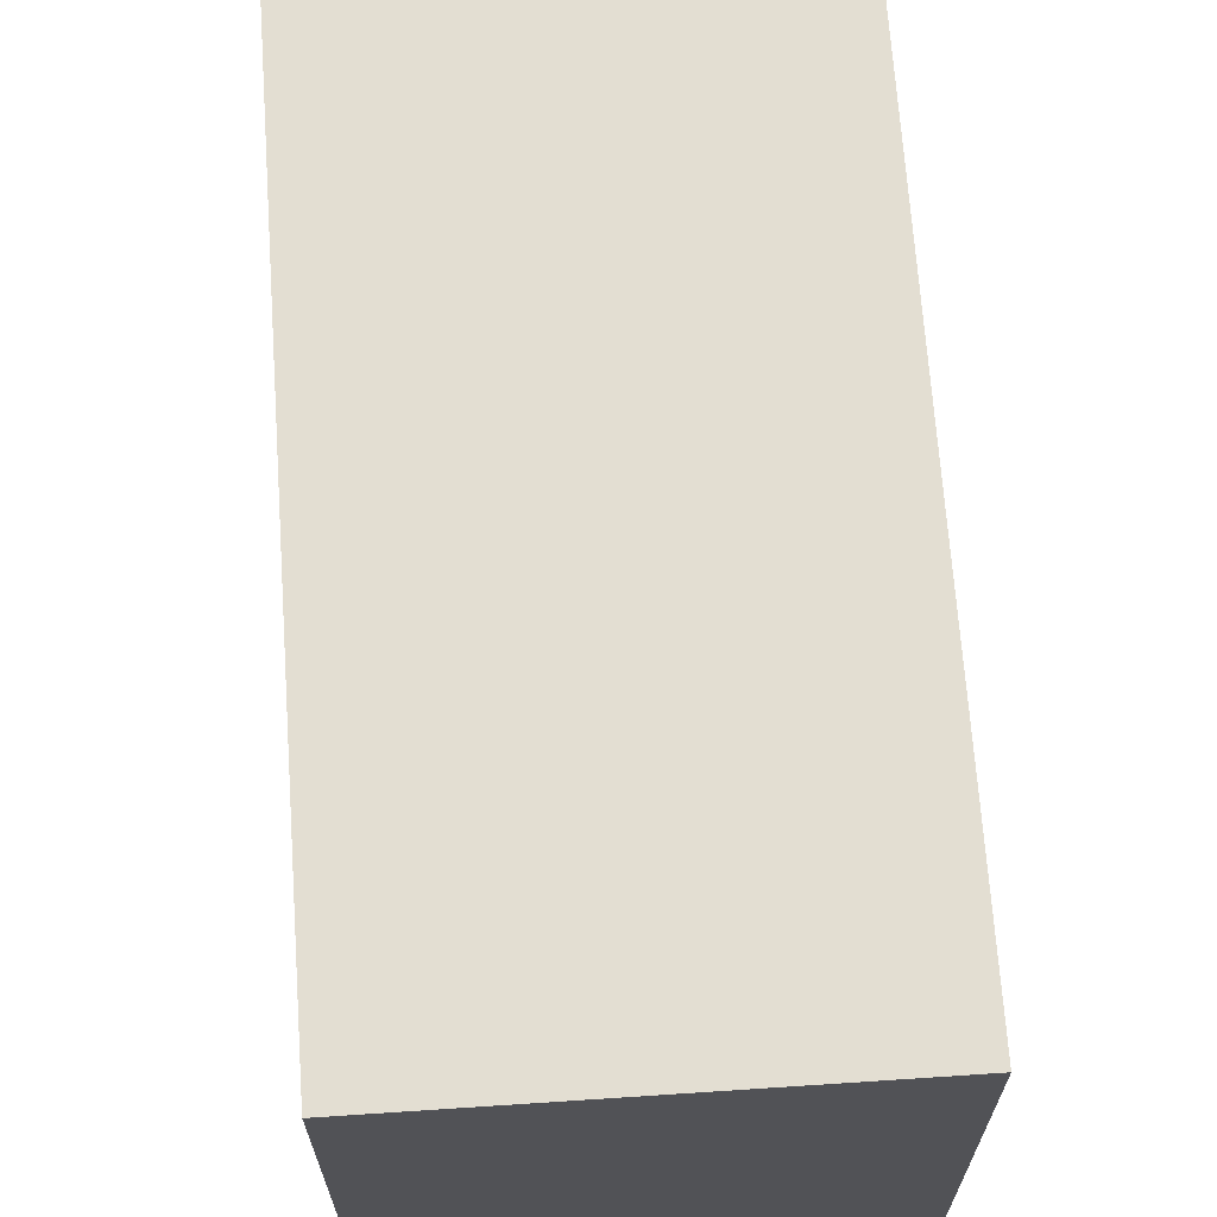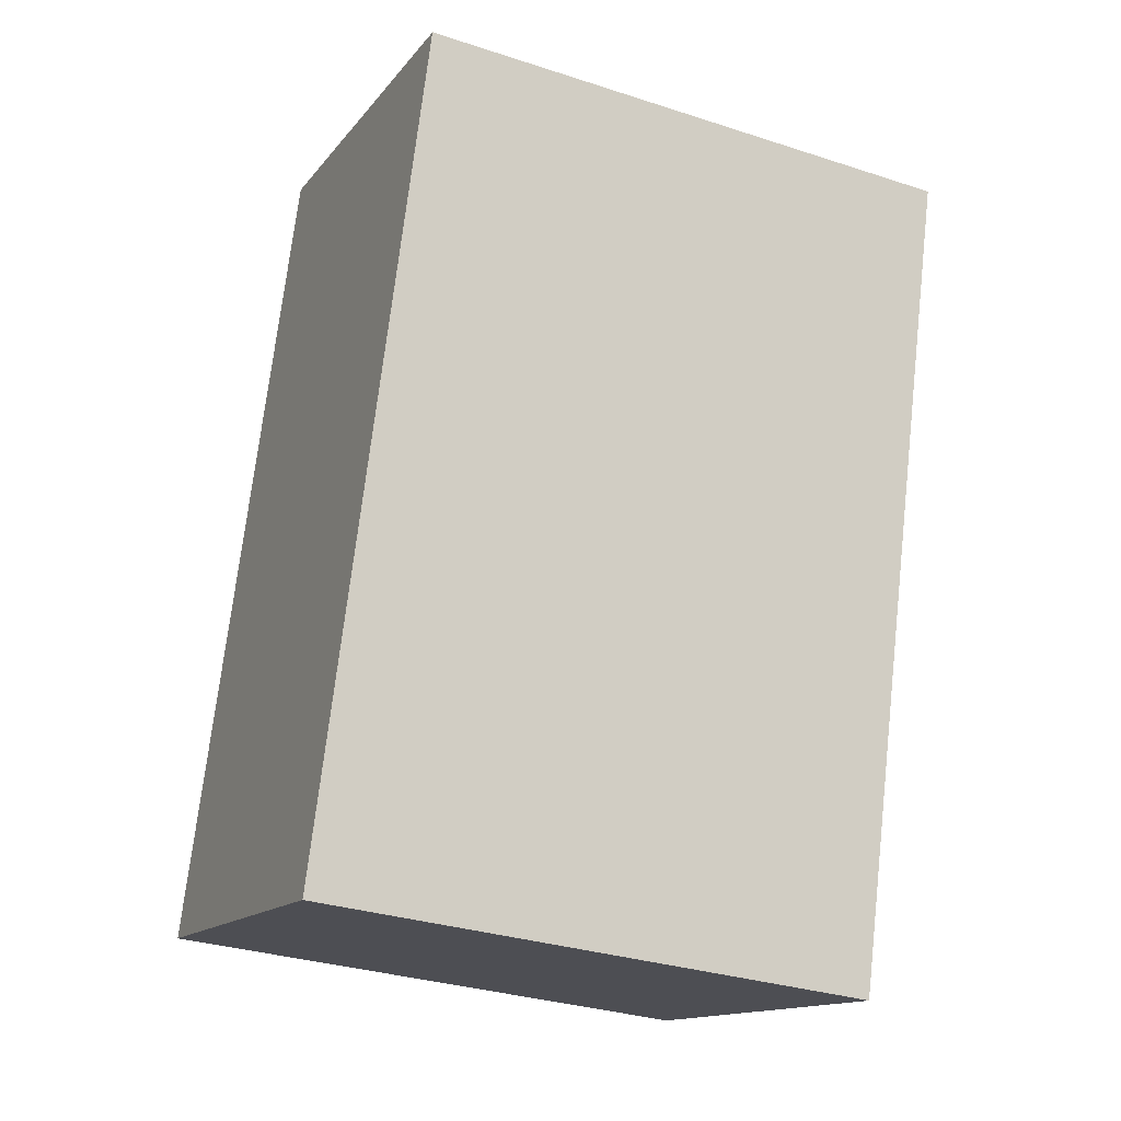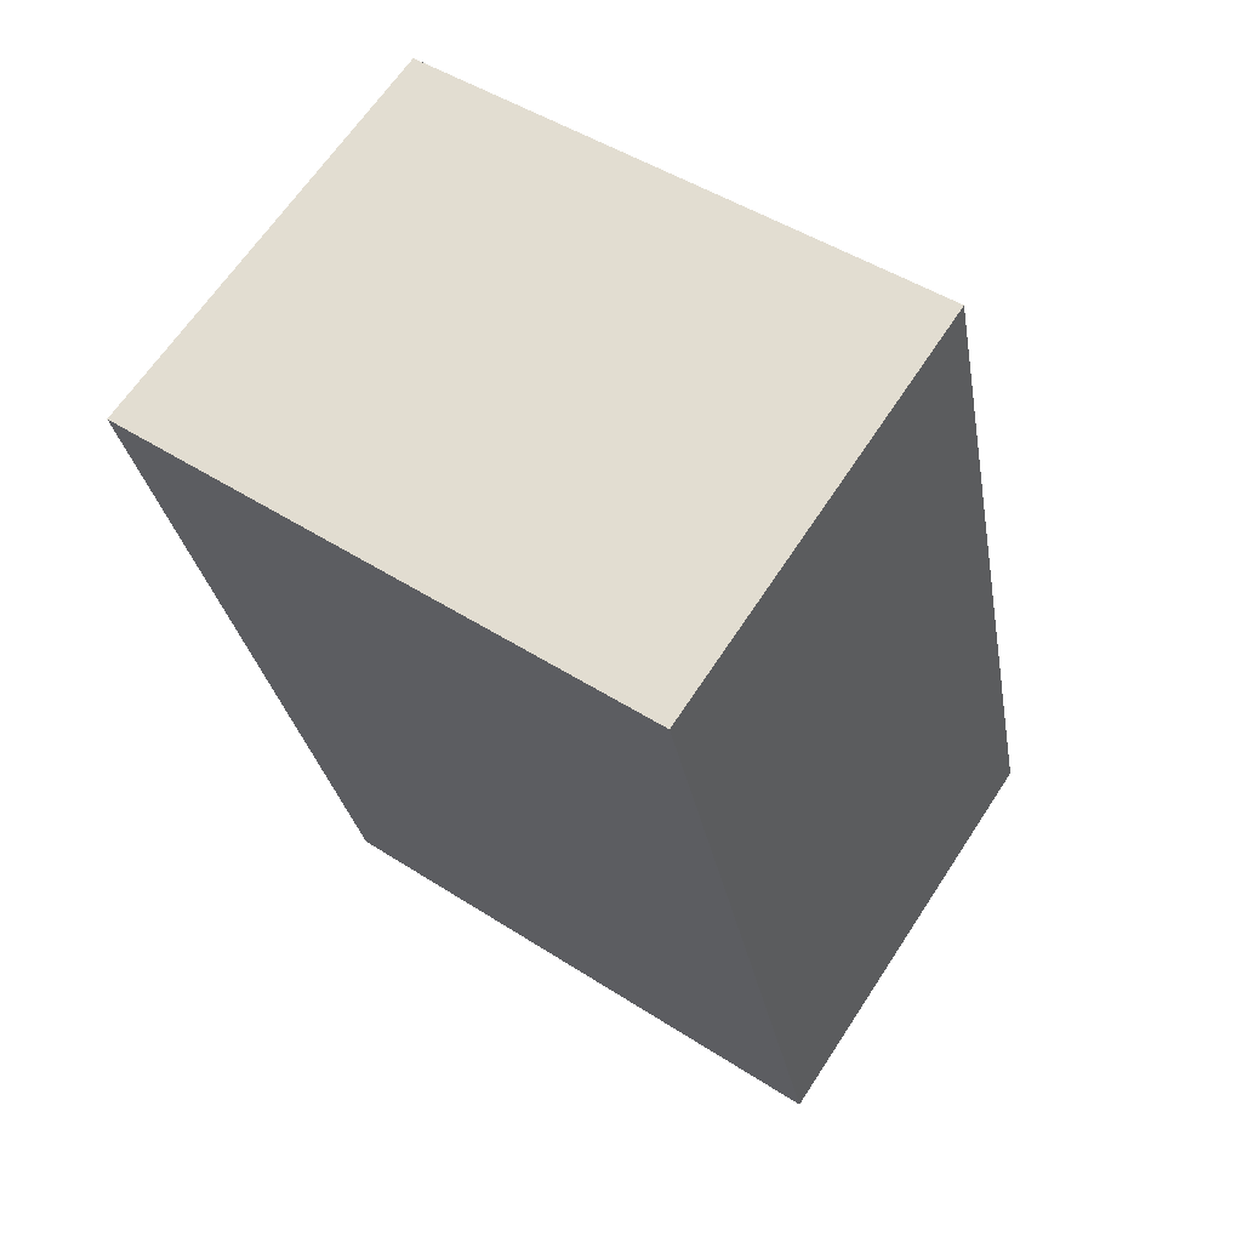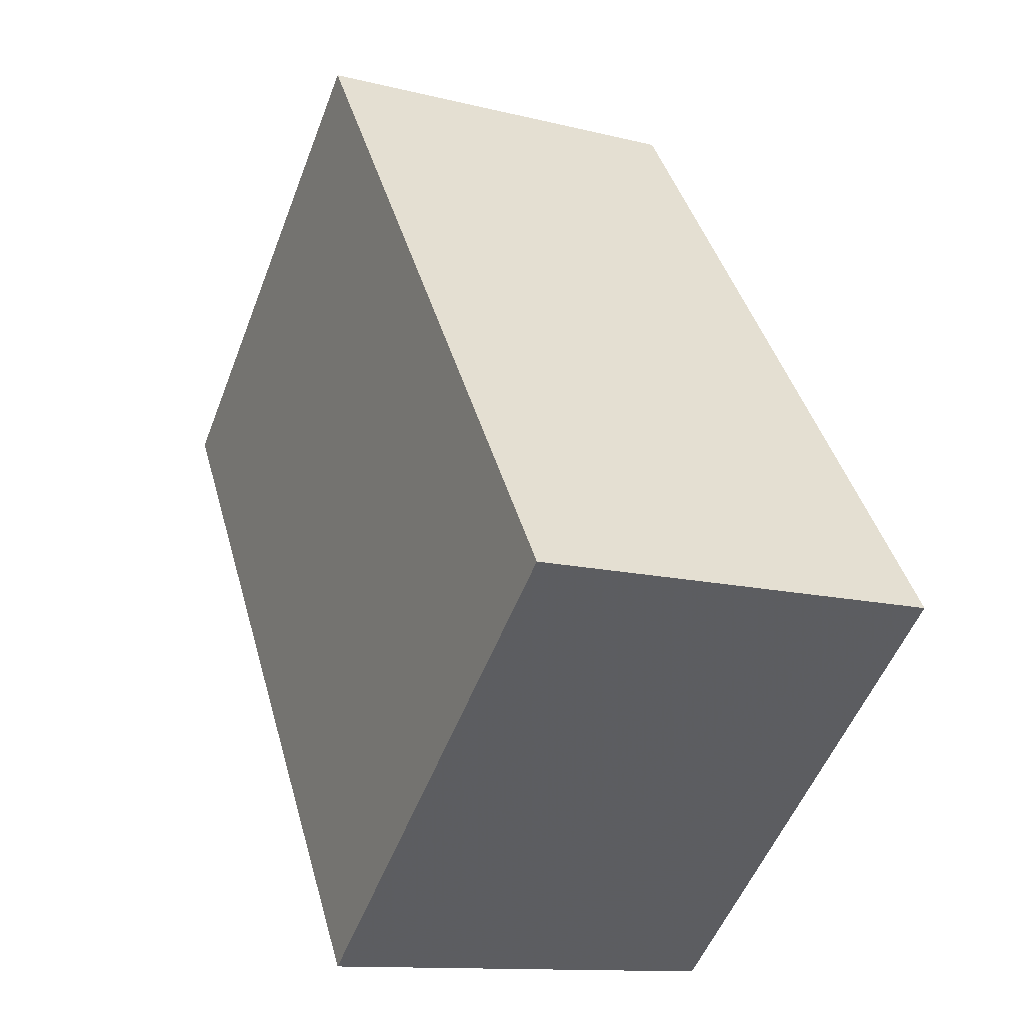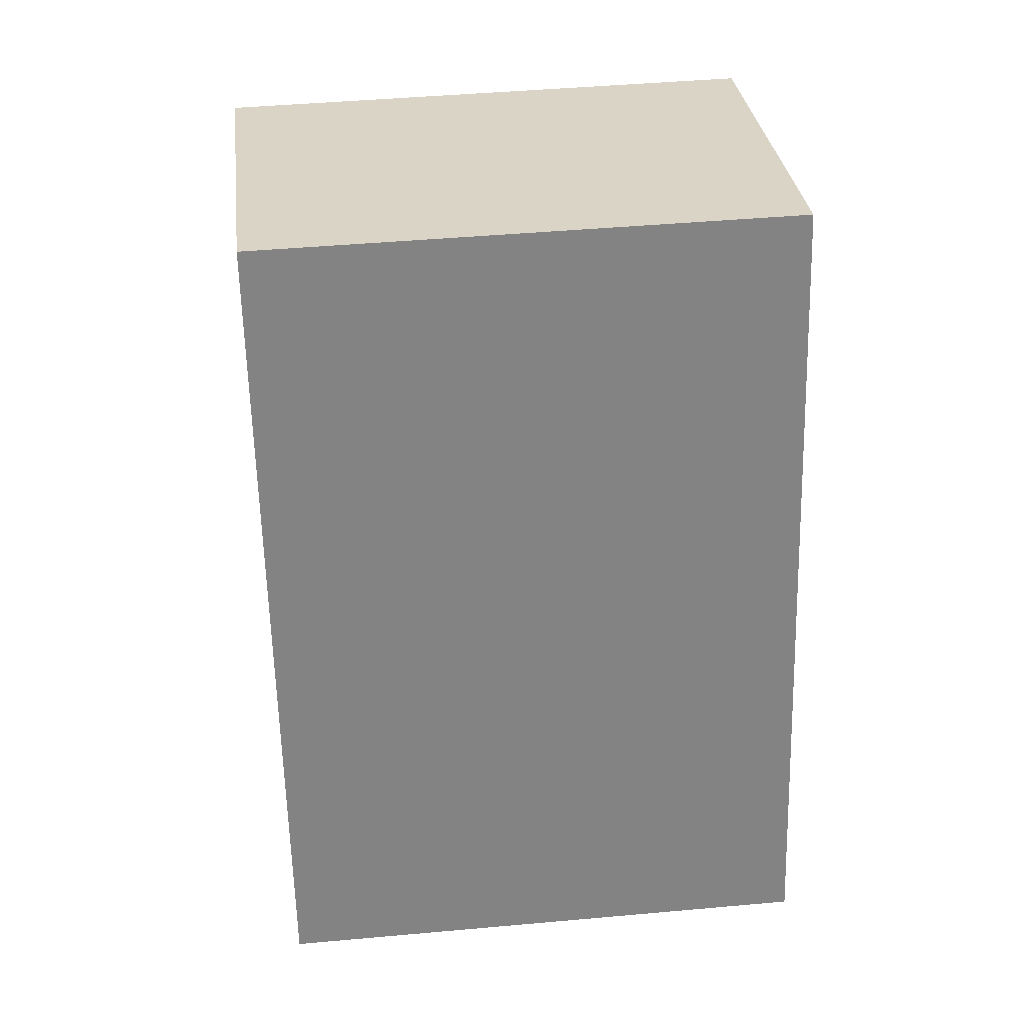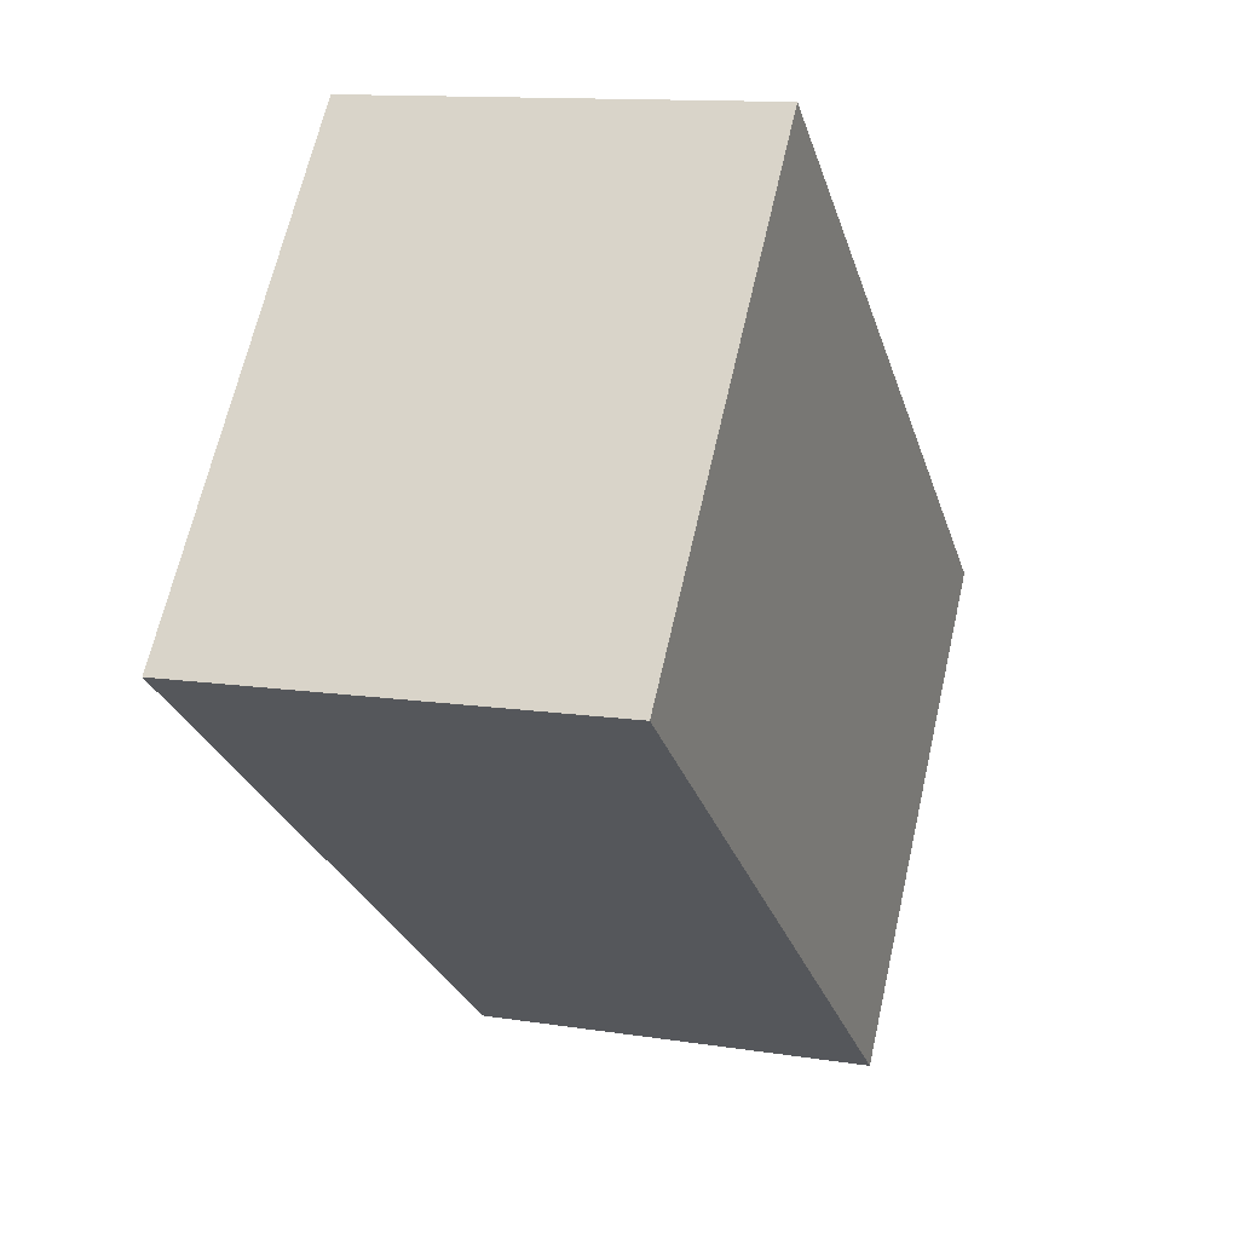
<metadata>
{"format":"obj","ext":"obj","renderer":"f3d","projection":"perspective","resolution":1024,"background":"white","views":[{"elev":68.4,"azim":12.3,"up":"+Z"},{"elev":-31.8,"azim":-114.6,"up":"+Y"},{"elev":47.6,"azim":-54.0,"up":"+Y"},{"elev":-53.1,"azim":-20.8,"up":"+Y"},{"elev":45.6,"azim":84.1,"up":"+Y"},{"elev":66.6,"azim":12.8,"up":"+Y"}]}
</metadata>
<code>
v -1923 -2616 2.649
v -1925 -2617 2.683
v -1926 -2613 2.655
v -1924 -2612 2.621
v -1925 -2617 2.683
v -1923 -2616 2.649
v -1923 -2616 0
v -1925 -2617 -4.441e-16
v -1926 -2613 2.655
v -1925 -2617 2.683
v -1925 -2617 -4.441e-16
v -1926 -2613 4.441e-16
v -1924 -2612 2.621
v -1926 -2613 2.655
v -1926 -2613 4.441e-16
v -1924 -2612 0
v -1923 -2616 2.649
v -1924 -2612 2.621
v -1924 -2612 0
v -1923 -2616 0
v -1923 -2616 0
v -1925 -2617 0
v -1926 -2613 0
v -1924 -2612 0
f 2 3 4 1
f 6 7 8 5
f 10 11 12 9
f 14 15 16 13
f 18 19 20 17
f 22 23 24 21

</code>
